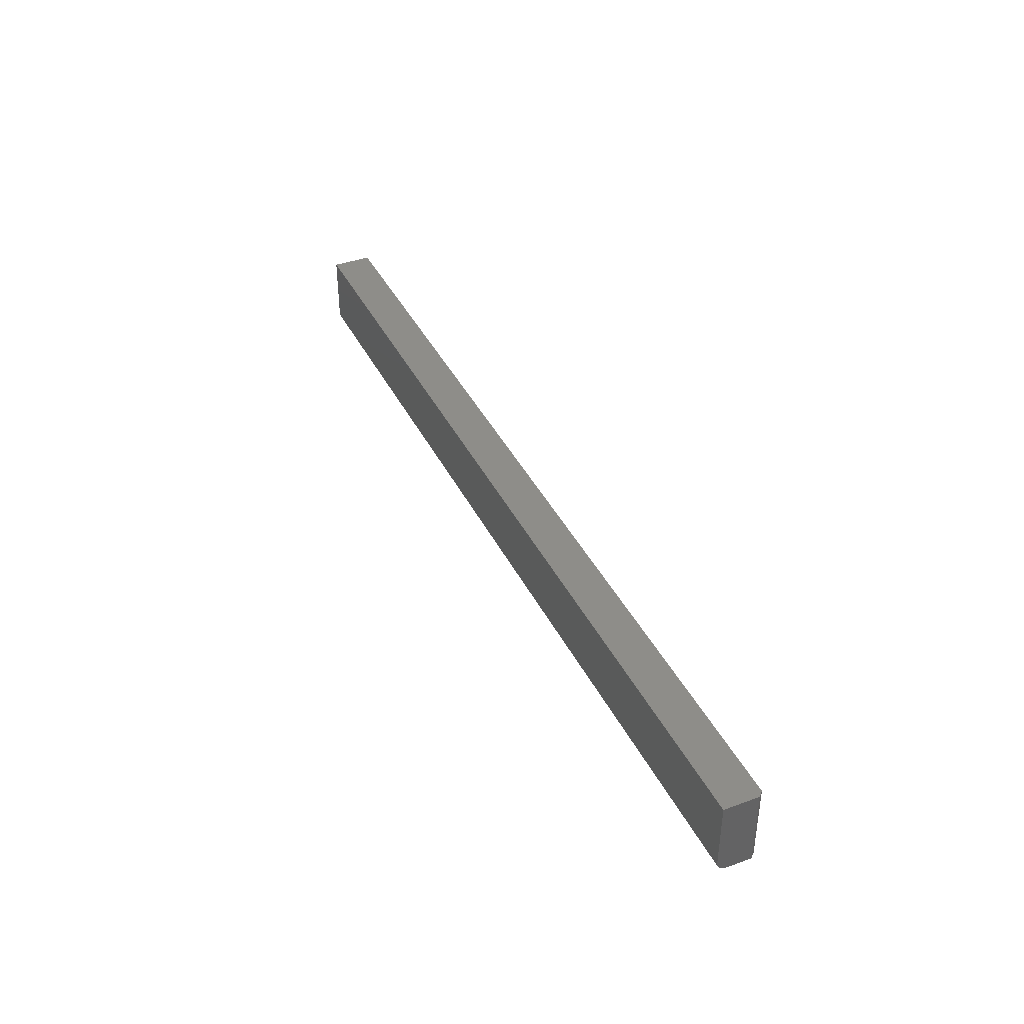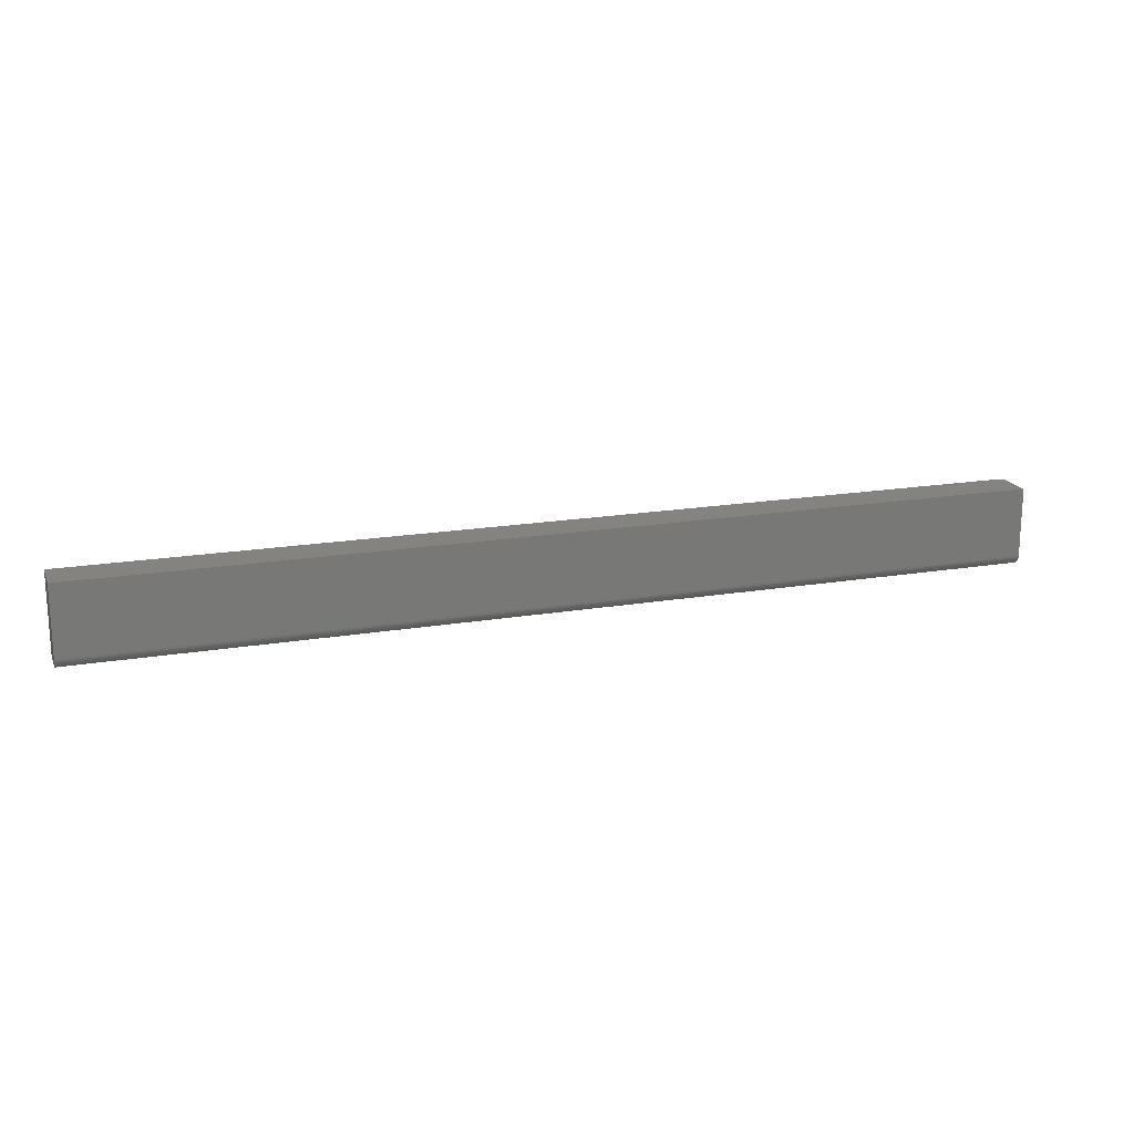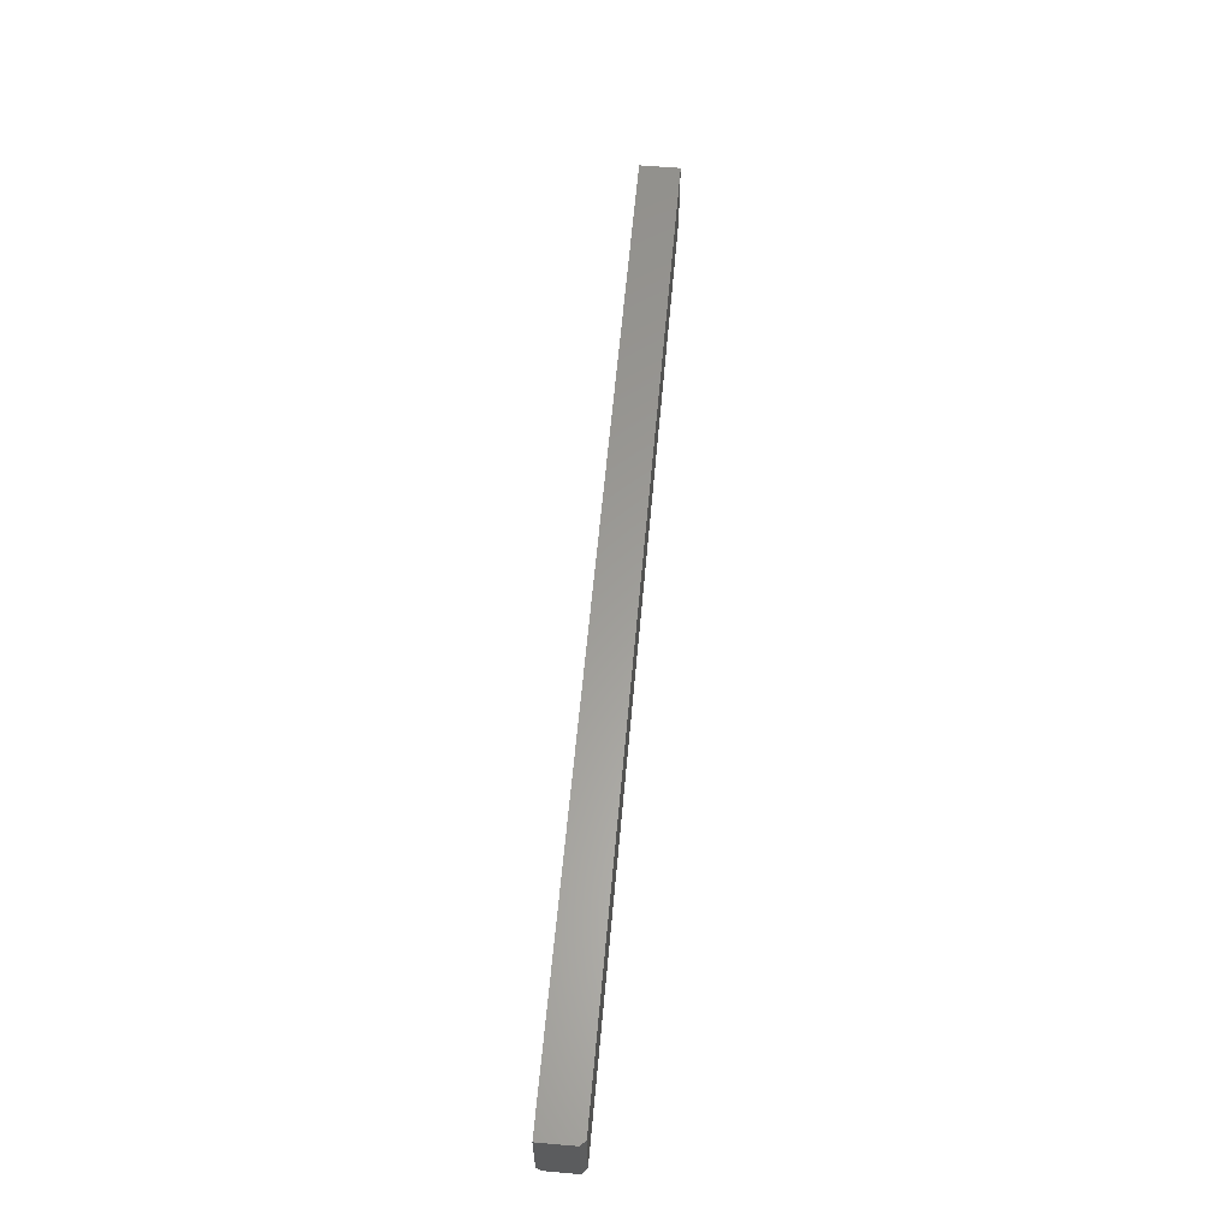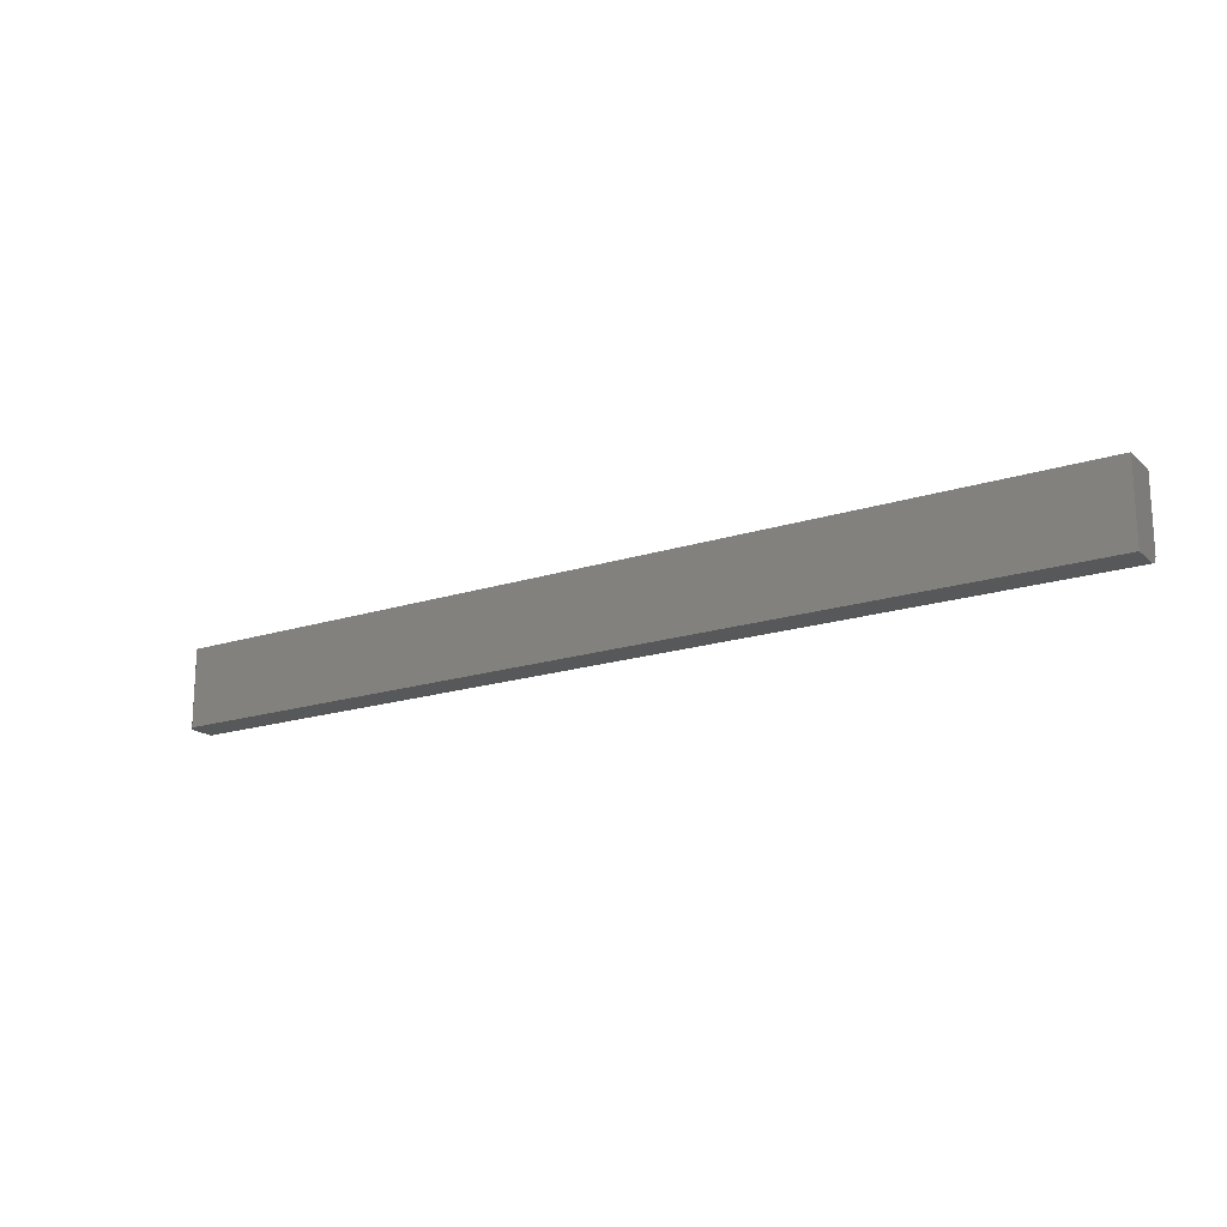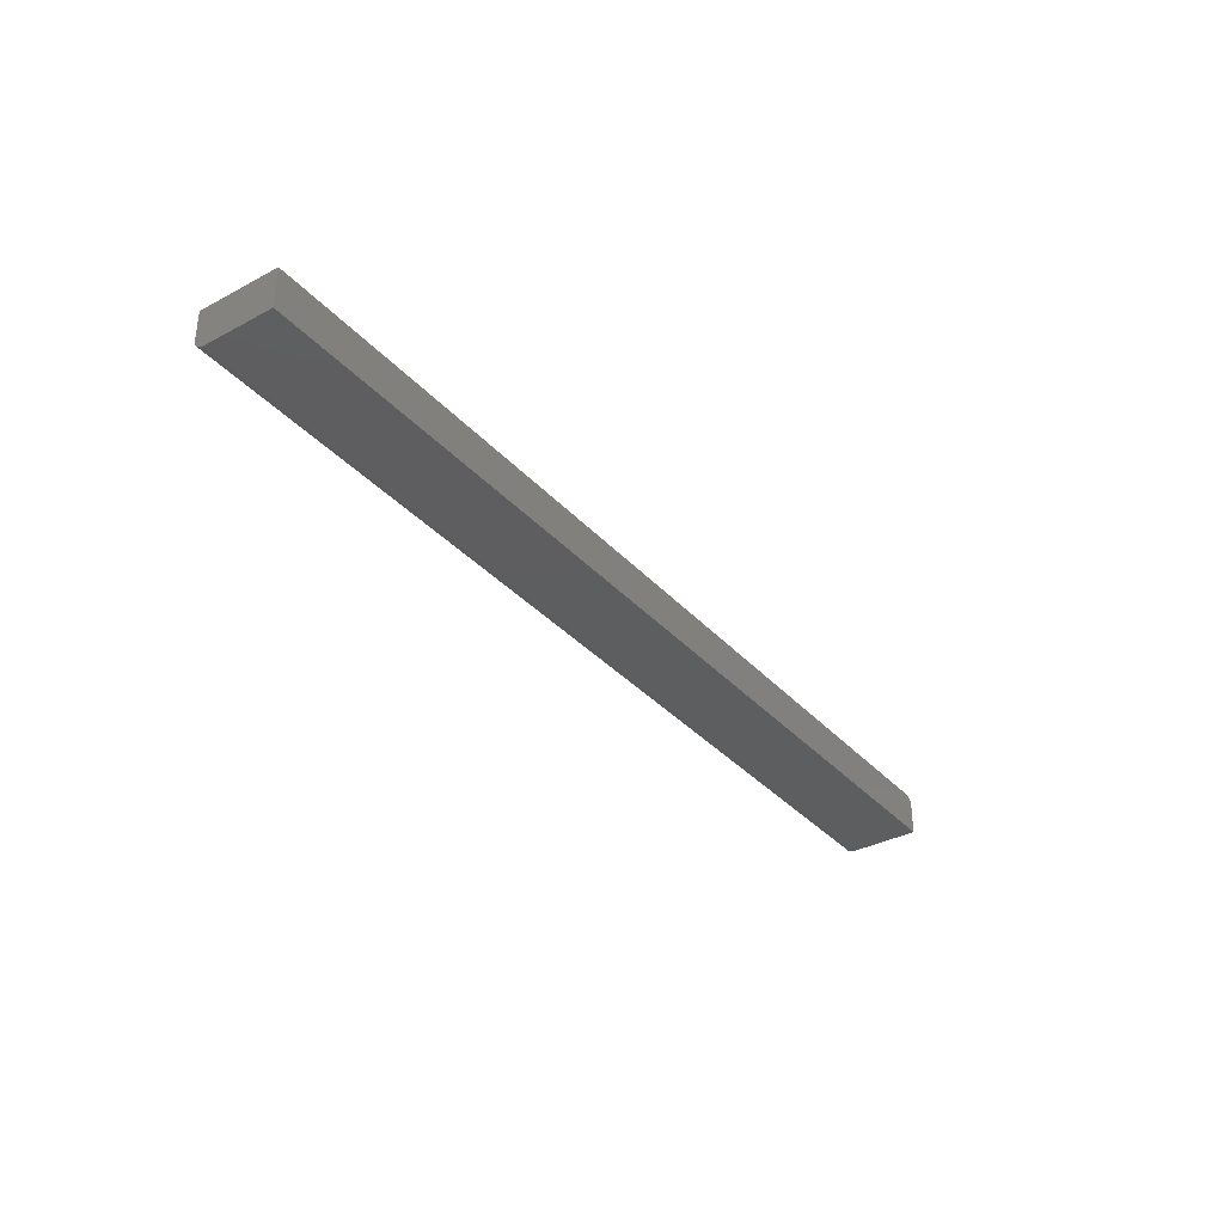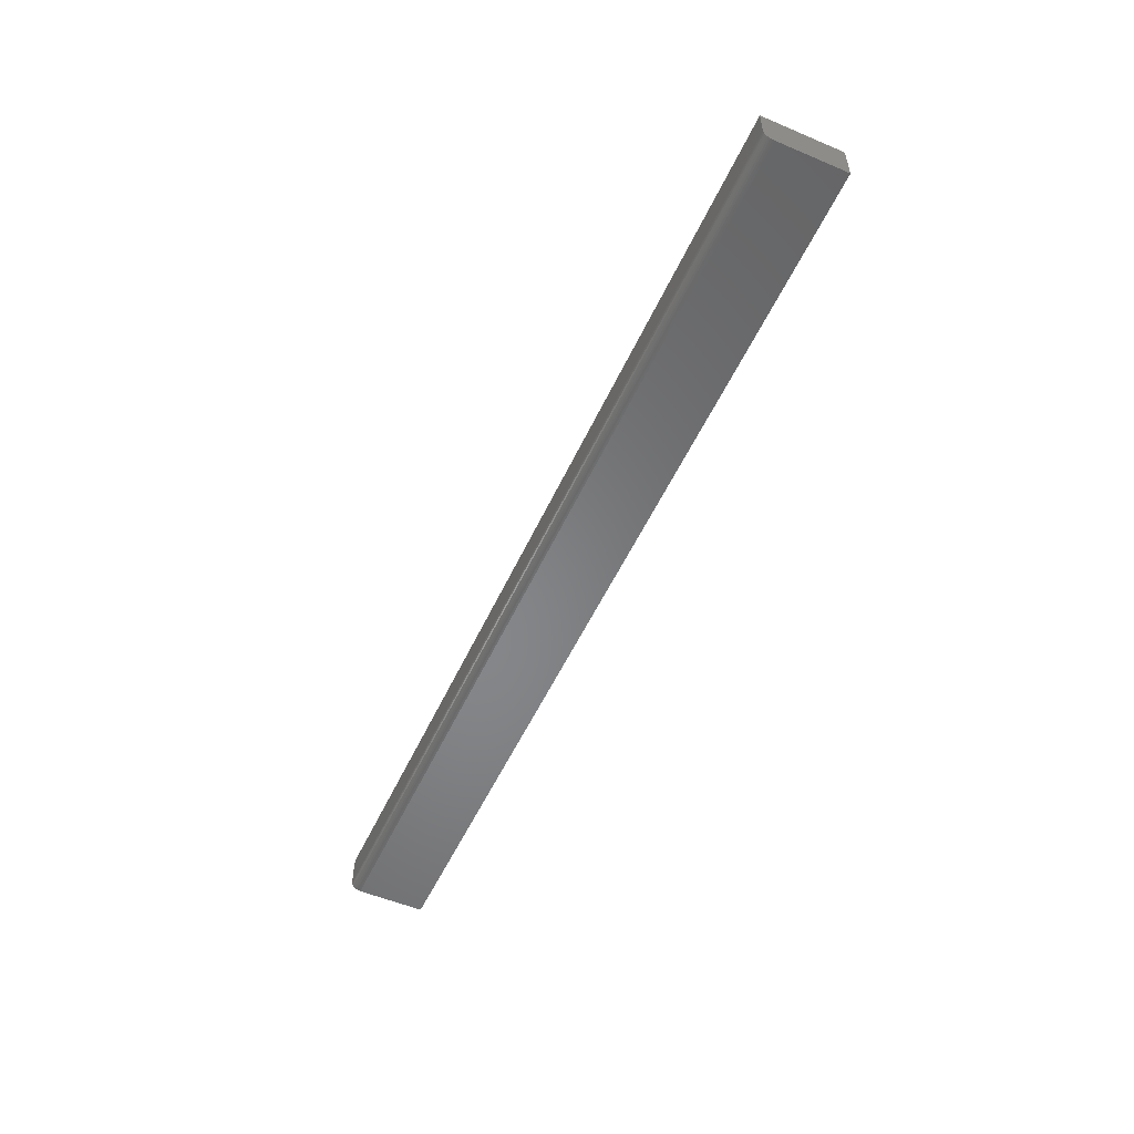
<metadata>
{"format":"stl","ext":"stl","renderer":"f3d","projection":"perspective","resolution":1024,"background":"white","views":[{"elev":39.5,"azim":65.7,"up":"+Z"},{"elev":18.0,"azim":-18.3,"up":"+Z"},{"elev":60.7,"azim":95.1,"up":"+Z"},{"elev":-18.3,"azim":-148.0,"up":"+Z"},{"elev":-35.0,"azim":-54.5,"up":"+Y"},{"elev":-53.3,"azim":-114.3,"up":"+Y"}]}
</metadata>
<code>
# stl→obj: 26 verts, 48 faces
v 0.7266 -0.04688 -0.03906
v 0.7266 -0.007812 -0.03906
v 0.7266 -0.06131 -0.02942
v 0.7266 -0.007812 0.08528
v 0.7266 -0.0625 0.08528
v 0.7266 -0.0625 -0.02344
v 0.7266 -0.0622 -0.02649
v 0.7266 -0.04992 -0.03876
v 0.7266 -0.05987 -0.03212
v 0.7266 -0.05792 -0.03449
v 0.7266 -0.05556 -0.03643
v 0.7266 -0.05285 -0.03787
v -0.75 -0.04688 -0.03906
v -0.75 0 -0.03906
v 0.7188 1.631e-16 -0.03906
v -0.75 7.765e-18 0.08528
v 0.7188 1.708e-16 0.08528
v -0.75 -0.0625 0.08528
v -0.75 -0.0625 -0.02344
v -0.75 -0.04992 -0.03876
v -0.75 -0.05285 -0.03787
v -0.75 -0.05556 -0.03643
v -0.75 -0.05792 -0.03449
v -0.75 -0.05987 -0.03212
v -0.75 -0.06131 -0.02942
v -0.75 -0.0622 -0.02649
f 1 2 3
f 4 5 6
f 4 6 7
f 4 7 3
f 4 3 2
f 8 1 3
f 8 3 9
f 8 9 10
f 8 10 11
f 8 11 12
f 13 14 1
f 1 14 15
f 1 15 2
f 14 16 15
f 15 16 17
f 16 18 17
f 17 18 5
f 17 5 4
f 2 15 4
f 4 15 17
f 19 6 18
f 18 6 5
f 13 20 21
f 14 13 21
f 14 21 22
f 14 22 23
f 14 23 24
f 14 24 25
f 14 25 26
f 14 26 19
f 14 19 18
f 14 18 16
f 13 1 20
f 20 1 8
f 20 8 21
f 21 8 12
f 21 12 22
f 22 12 11
f 22 11 23
f 23 11 10
f 23 10 24
f 24 10 9
f 24 9 25
f 25 9 3
f 25 3 26
f 26 3 7
f 26 7 19
f 19 7 6

</code>
